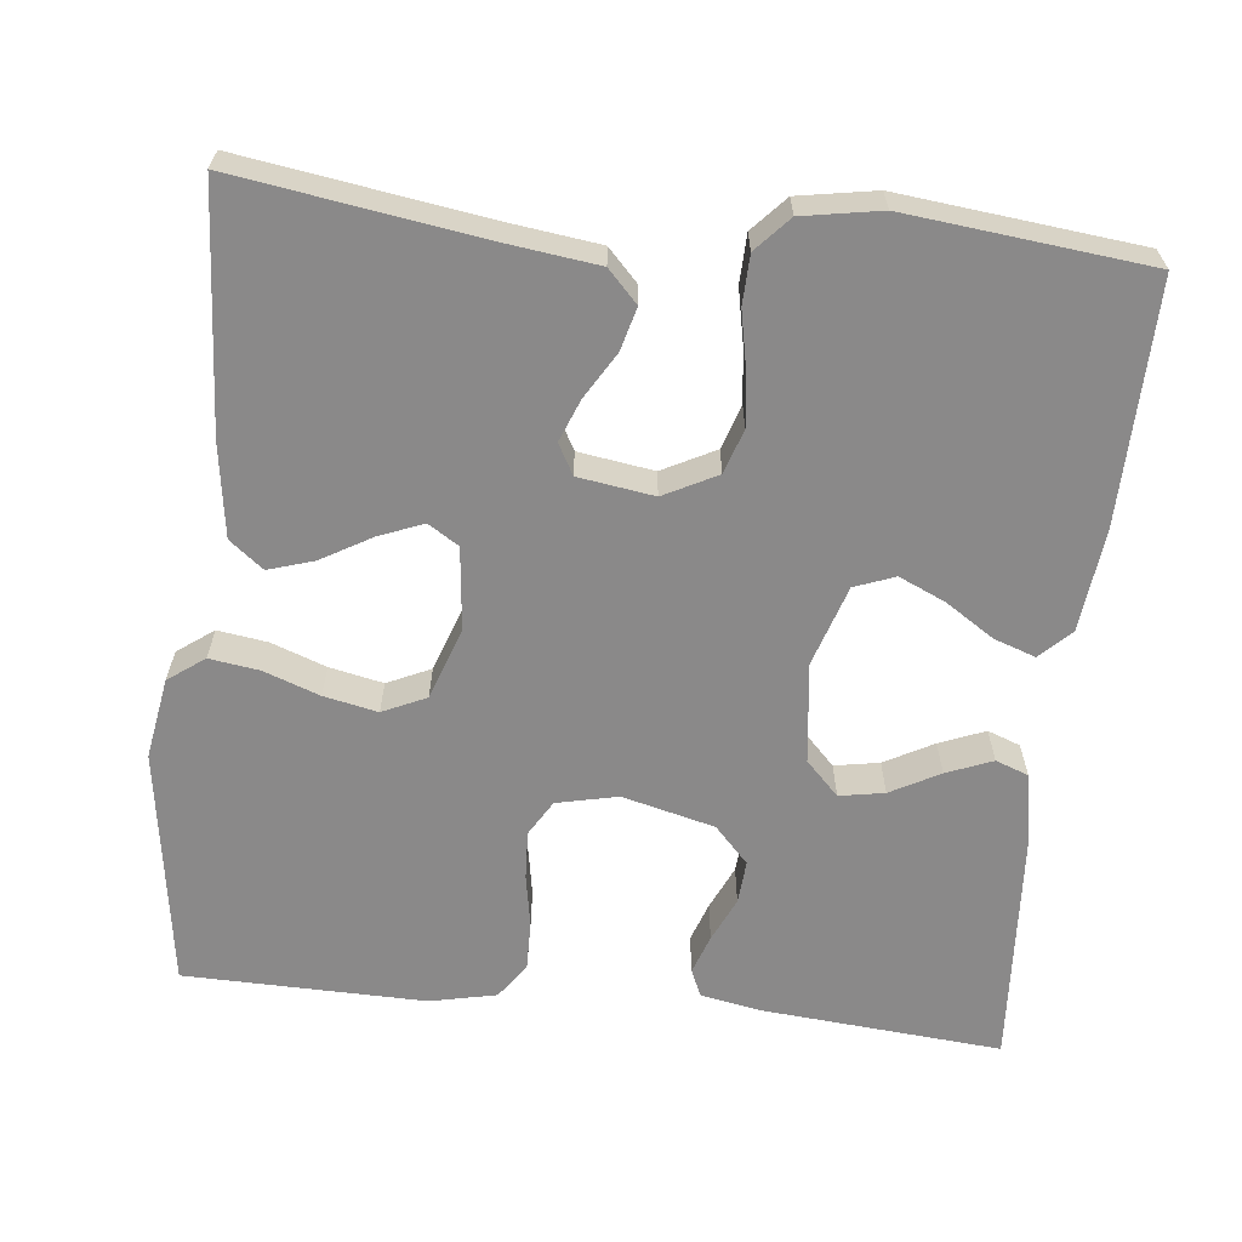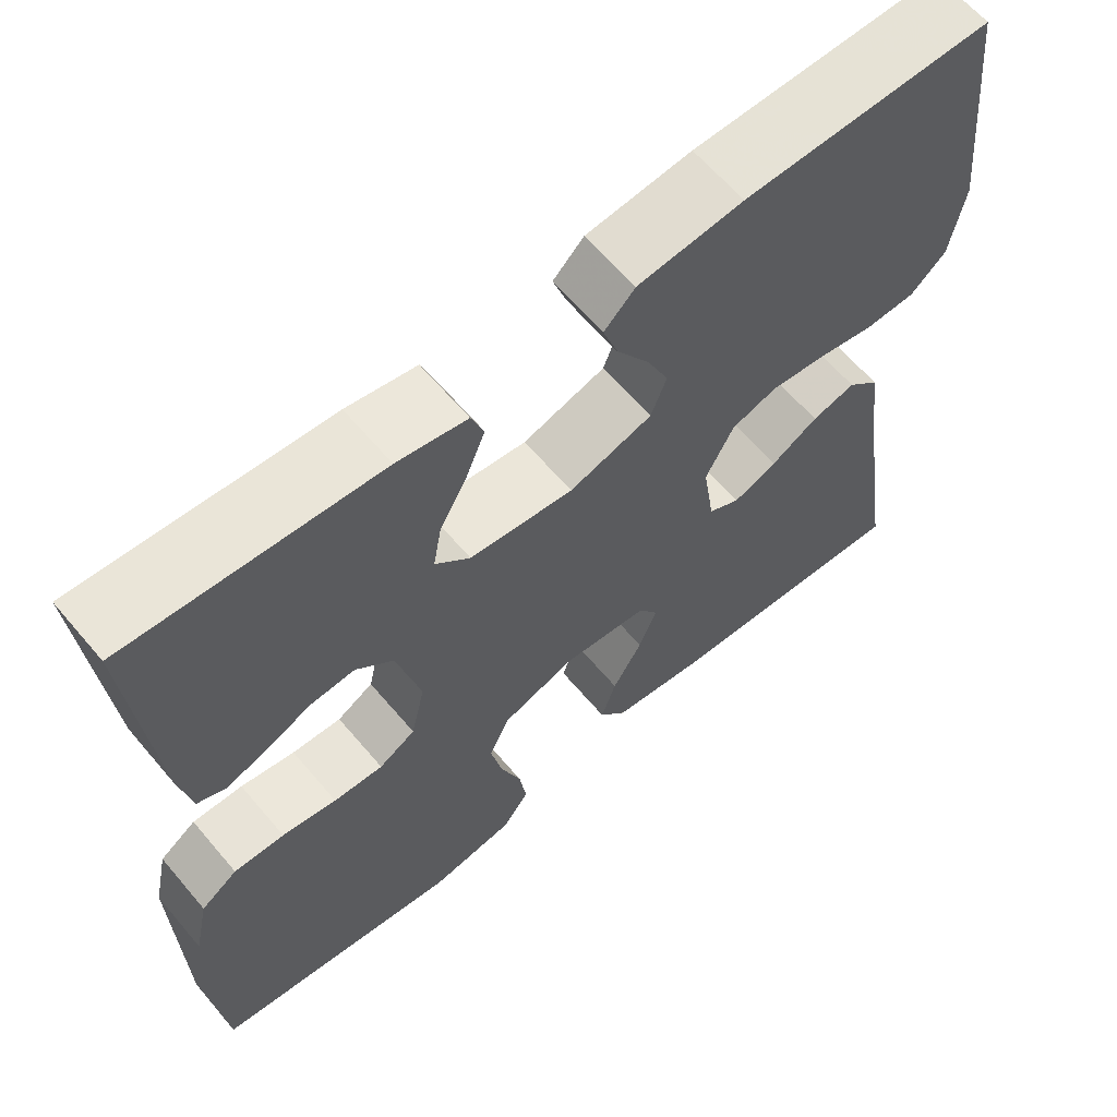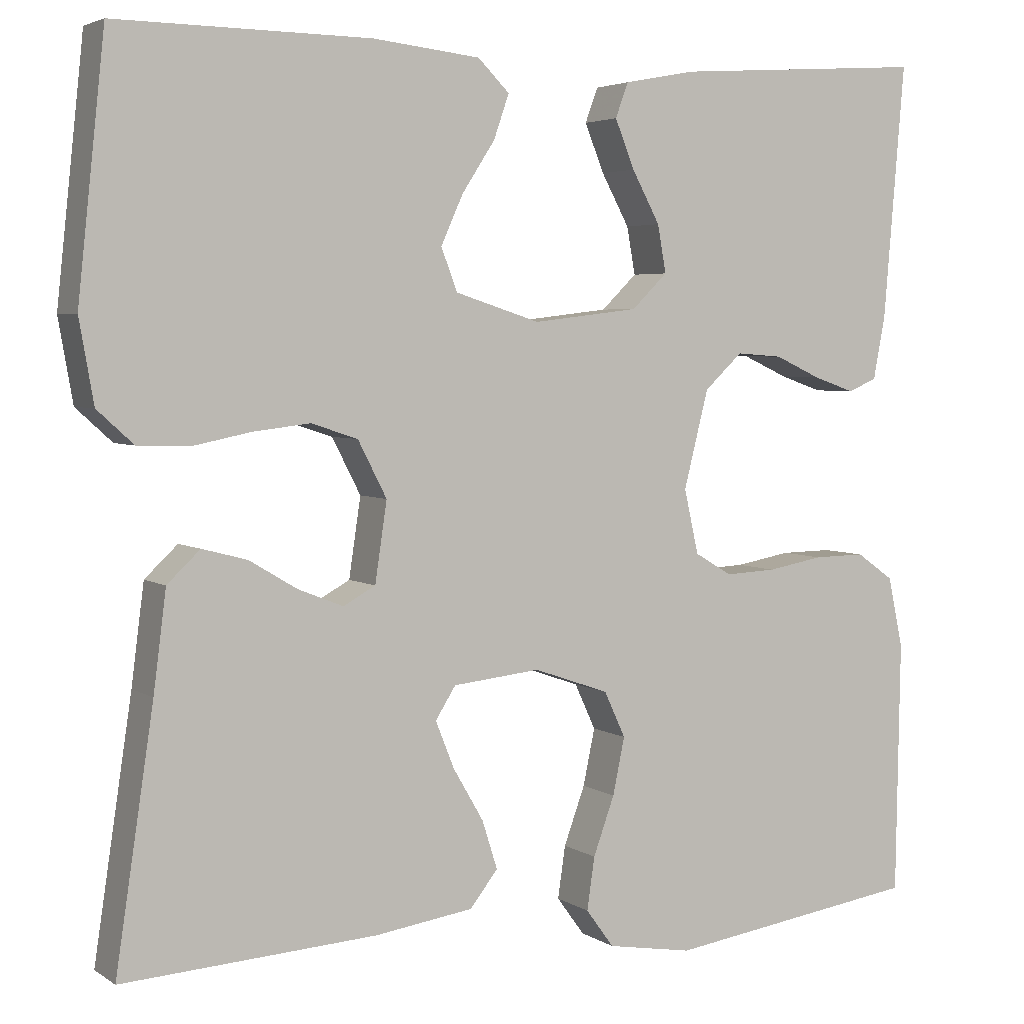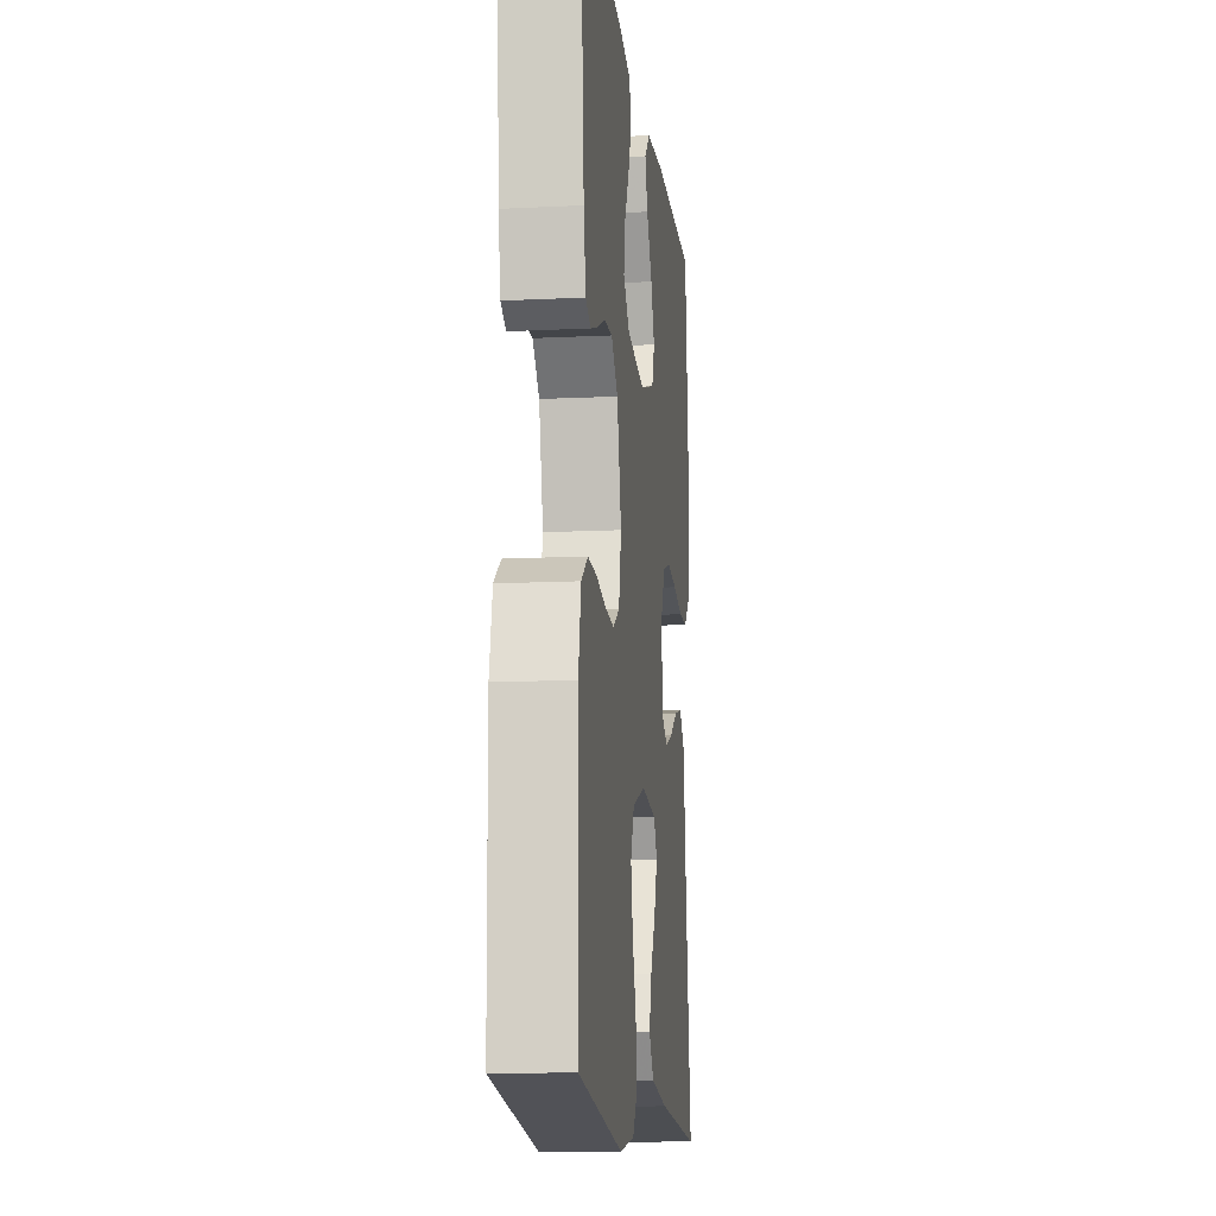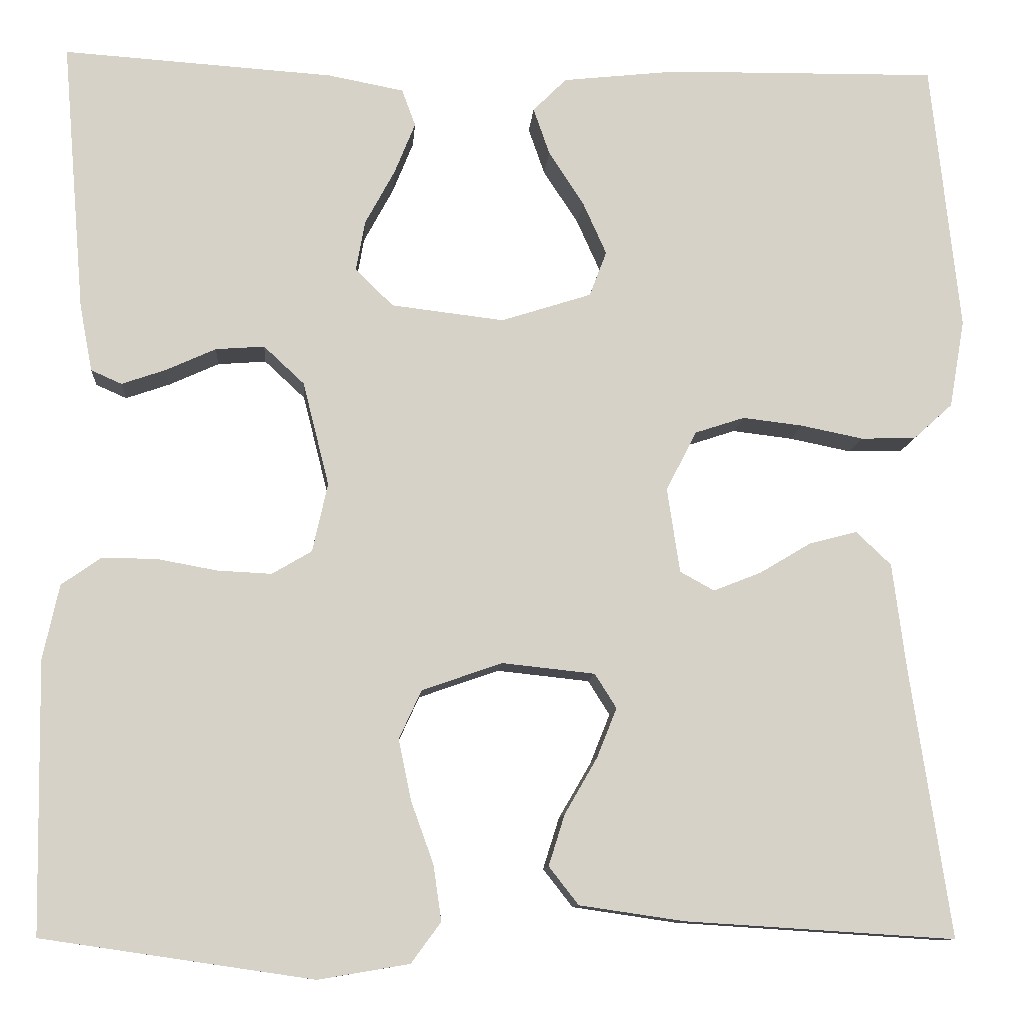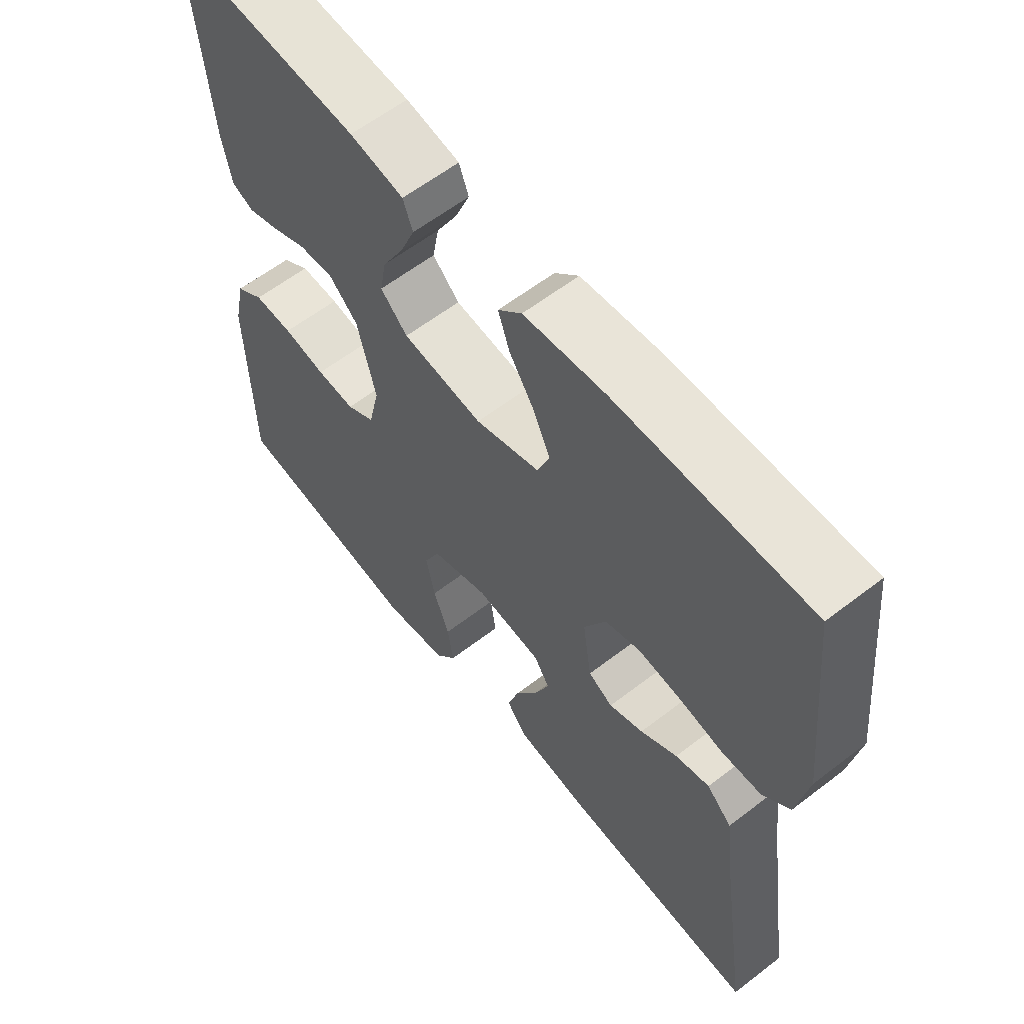
<metadata>
{"format":"obj","ext":"obj","renderer":"f3d","projection":"perspective","resolution":1024,"background":"white","views":[{"elev":-63.3,"azim":-96.2,"up":"+Y"},{"elev":63.1,"azim":139.8,"up":"+Z"},{"elev":4.0,"azim":-27.6,"up":"+Z"},{"elev":-13.1,"azim":96.4,"up":"+Z"},{"elev":-10.6,"azim":175.7,"up":"+Z"},{"elev":60.6,"azim":-128.2,"up":"+Z"}]}
</metadata>
<code>
v 0.5 0.07 0.5
v 0.475 0.07 0.2
v 0.461 0.07 0.126
v 0.427 0.07 0.111
v 0.378 0.07 0.128
v 0.323 0.07 0.153
v 0.269 0.07 0.157
v 0.224 0.07 0.115
v 0.195 0.07 0
v 0.212 0.07 -0.076
v 0.256 0.07 -0.102
v 0.316 0.07 -0.099
v 0.382 0.07 -0.087
v 0.443 0.07 -0.086
v 0.487 0.07 -0.117
v 0.505 0.07 -0.2
v 0.5 0.07 -0.5
v 0.2 0.07 -0.544
v 0.099 0.07 -0.527
v 0.066 0.07 -0.482
v 0.075 0.07 -0.42
v 0.1 0.07 -0.351
v 0.114 0.07 -0.284
v 0.089 0.07 -0.23
v 0 0.07 -0.199
v -0.103 0.07 -0.21
v -0.127 0.07 -0.248
v -0.105 0.07 -0.303
v -0.069 0.07 -0.365
v -0.051 0.07 -0.422
v -0.084 0.07 -0.464
v -0.2 0.07 -0.481
v -0.5 0.07 -0.5
v -0.455 0.07 -0.2
v -0.44 0.07 -0.083
v -0.401 0.07 -0.046
v -0.348 0.07 -0.06
v -0.291 0.07 -0.094
v -0.238 0.07 -0.115
v -0.2 0.07 -0.094
v -0.186 0.07 0
v -0.22 0.07 0.066
v -0.275 0.07 0.084
v -0.342 0.07 0.076
v -0.411 0.07 0.062
v -0.472 0.07 0.064
v -0.515 0.07 0.103
v -0.532 0.07 0.2
v -0.5 0.07 0.5
v -0.2 0.07 0.496
v -0.073 0.07 0.482
v -0.036 0.07 0.445
v -0.054 0.07 0.393
v -0.093 0.07 0.333
v -0.119 0.07 0.275
v -0.1 0.07 0.225
v 0 0.07 0.193
v 0.125 0.07 0.208
v 0.167 0.07 0.249
v 0.157 0.07 0.305
v 0.124 0.07 0.366
v 0.101 0.07 0.423
v 0.116 0.07 0.464
v 0.2 0.07 0.48
v 0.5 0 0.5
v 0.475 0 0.2
v 0.461 0 0.126
v 0.427 0 0.111
v 0.378 0 0.128
v 0.323 0 0.153
v 0.269 0 0.157
v 0.224 0 0.115
v 0.195 0 0
v 0.212 0 -0.076
v 0.256 0 -0.102
v 0.316 0 -0.099
v 0.382 0 -0.087
v 0.443 0 -0.086
v 0.487 0 -0.117
v 0.505 0 -0.2
v 0.5 0 -0.5
v 0.2 0 -0.544
v 0.099 0 -0.527
v 0.066 0 -0.482
v 0.075 0 -0.42
v 0.1 0 -0.351
v 0.114 0 -0.284
v 0.089 0 -0.23
v 0 0 -0.199
v -0.103 0 -0.21
v -0.127 0 -0.248
v -0.105 0 -0.303
v -0.069 0 -0.365
v -0.051 0 -0.422
v -0.084 0 -0.464
v -0.2 0 -0.481
v -0.5 0 -0.5
v -0.455 0 -0.2
v -0.44 0 -0.083
v -0.401 0 -0.046
v -0.348 0 -0.06
v -0.291 0 -0.094
v -0.238 0 -0.115
v -0.2 0 -0.094
v -0.186 0 0
v -0.22 0 0.066
v -0.275 0 0.084
v -0.342 0 0.076
v -0.411 0 0.062
v -0.472 0 0.064
v -0.515 0 0.103
v -0.532 0 0.2
v -0.5 0 0.5
v -0.2 0 0.496
v -0.073 0 0.482
v -0.036 0 0.445
v -0.054 0 0.393
v -0.093 0 0.333
v -0.119 0 0.275
v -0.1 0 0.225
v 0 0 0.193
v 0.125 0 0.208
v 0.167 0 0.249
v 0.157 0 0.305
v 0.124 0 0.366
v 0.101 0 0.423
v 0.116 0 0.464
v 0.2 0 0.48
f 60 61 62 63
f 60 63 64 1
f 51 52 53 54
f 51 54 55
f 50 51 55
f 49 50 55
f 48 49 55 56
f 44 45 46 47
f 43 44 47 48
f 42 43 48 56
f 35 36 37 38
f 34 35 38 39
f 33 34 39
f 32 33 39 40
f 28 29 30 31
f 27 28 31 32
f 19 20 21 22
f 19 22 23
f 18 19 23
f 17 18 23
f 16 17 23 24
f 12 13 14 15
f 11 12 15 16
f 3 4 5 6
f 1 2 3 6
f 59 60 1 6
f 58 59 6 7
f 57 58 7 8
f 41 42 56 57
f 41 57 8 9
f 27 32 40 41
f 26 27 41
f 25 26 41 9
f 11 16 24 25
f 10 11 25
f 9 10 25
f 127 126 125 124
f 65 128 127 124
f 118 117 116 115
f 119 118 115
f 119 115 114
f 119 114 113
f 120 119 113 112
f 111 110 109 108
f 112 111 108 107
f 120 112 107 106
f 102 101 100 99
f 103 102 99 98
f 103 98 97
f 104 103 97 96
f 95 94 93 92
f 96 95 92 91
f 86 85 84 83
f 87 86 83
f 87 83 82
f 87 82 81
f 88 87 81 80
f 79 78 77 76
f 80 79 76 75
f 70 69 68 67
f 70 67 66 65
f 70 65 124 123
f 71 70 123 122
f 72 71 122 121
f 121 120 106 105
f 73 72 121 105
f 105 104 96 91
f 105 91 90
f 73 105 90 89
f 89 88 80 75
f 89 75 74
f 89 74 73
f 1 65 66 2
f 2 66 67 3
f 3 67 68 4
f 4 68 69 5
f 5 69 70 6
f 6 70 71 7
f 7 71 72 8
f 8 72 73 9
f 9 73 74 10
f 10 74 75 11
f 11 75 76 12
f 12 76 77 13
f 13 77 78 14
f 14 78 79 15
f 15 79 80 16
f 16 80 81 17
f 17 81 82 18
f 18 82 83 19
f 19 83 84 20
f 20 84 85 21
f 21 85 86 22
f 22 86 87 23
f 23 87 88 24
f 24 88 89 25
f 25 89 90 26
f 26 90 91 27
f 27 91 92 28
f 28 92 93 29
f 29 93 94 30
f 30 94 95 31
f 31 95 96 32
f 32 96 97 33
f 33 97 98 34
f 34 98 99 35
f 35 99 100 36
f 36 100 101 37
f 37 101 102 38
f 38 102 103 39
f 39 103 104 40
f 40 104 105 41
f 41 105 106 42
f 42 106 107 43
f 43 107 108 44
f 44 108 109 45
f 45 109 110 46
f 46 110 111 47
f 47 111 112 48
f 48 112 113 49
f 49 113 114 50
f 50 114 115 51
f 51 115 116 52
f 52 116 117 53
f 53 117 118 54
f 54 118 119 55
f 55 119 120 56
f 56 120 121 57
f 57 121 122 58
f 58 122 123 59
f 59 123 124 60
f 60 124 125 61
f 61 125 126 62
f 62 126 127 63
f 63 127 128 64
f 64 128 65 1

</code>
